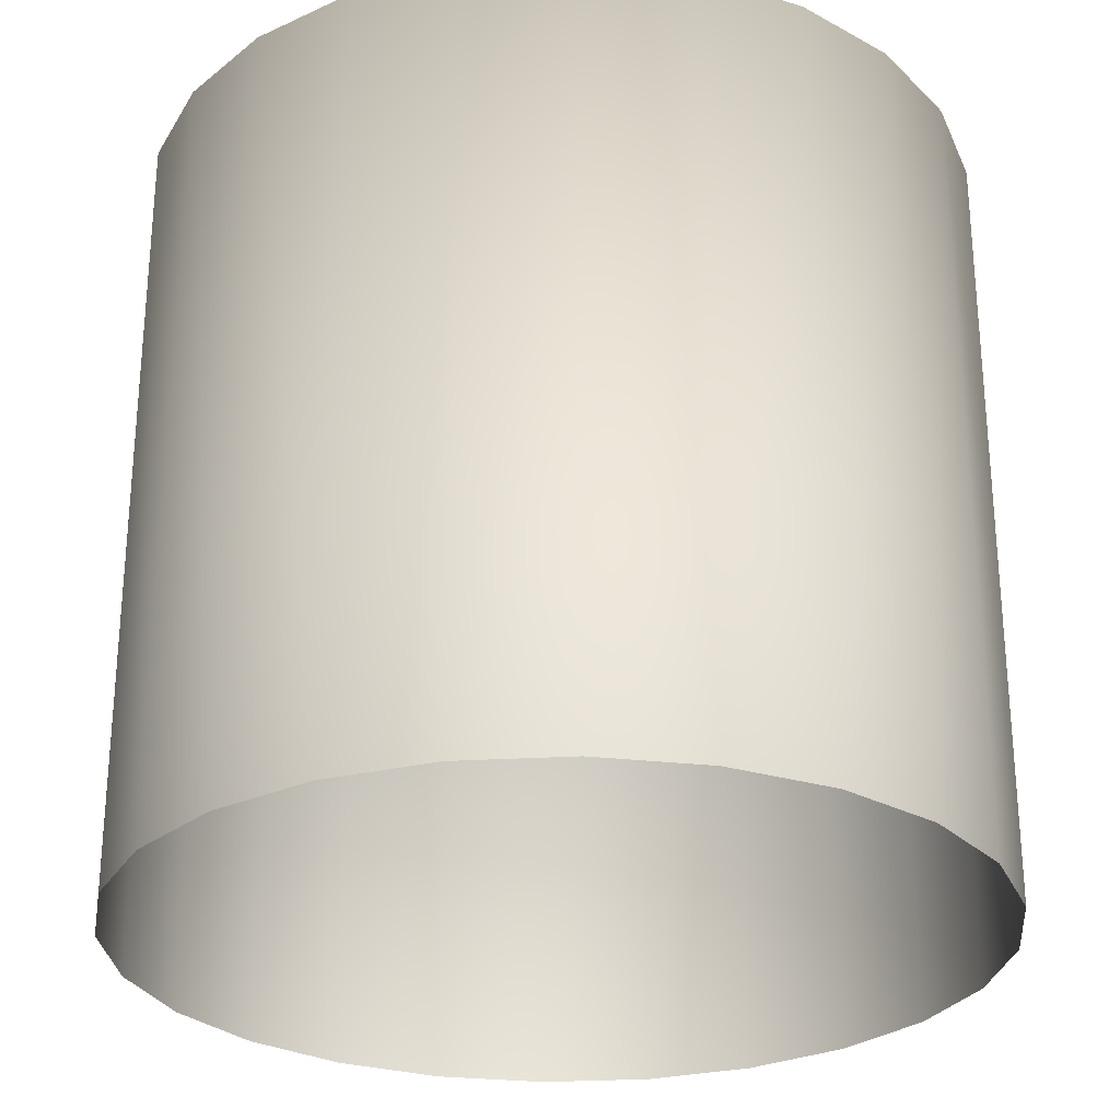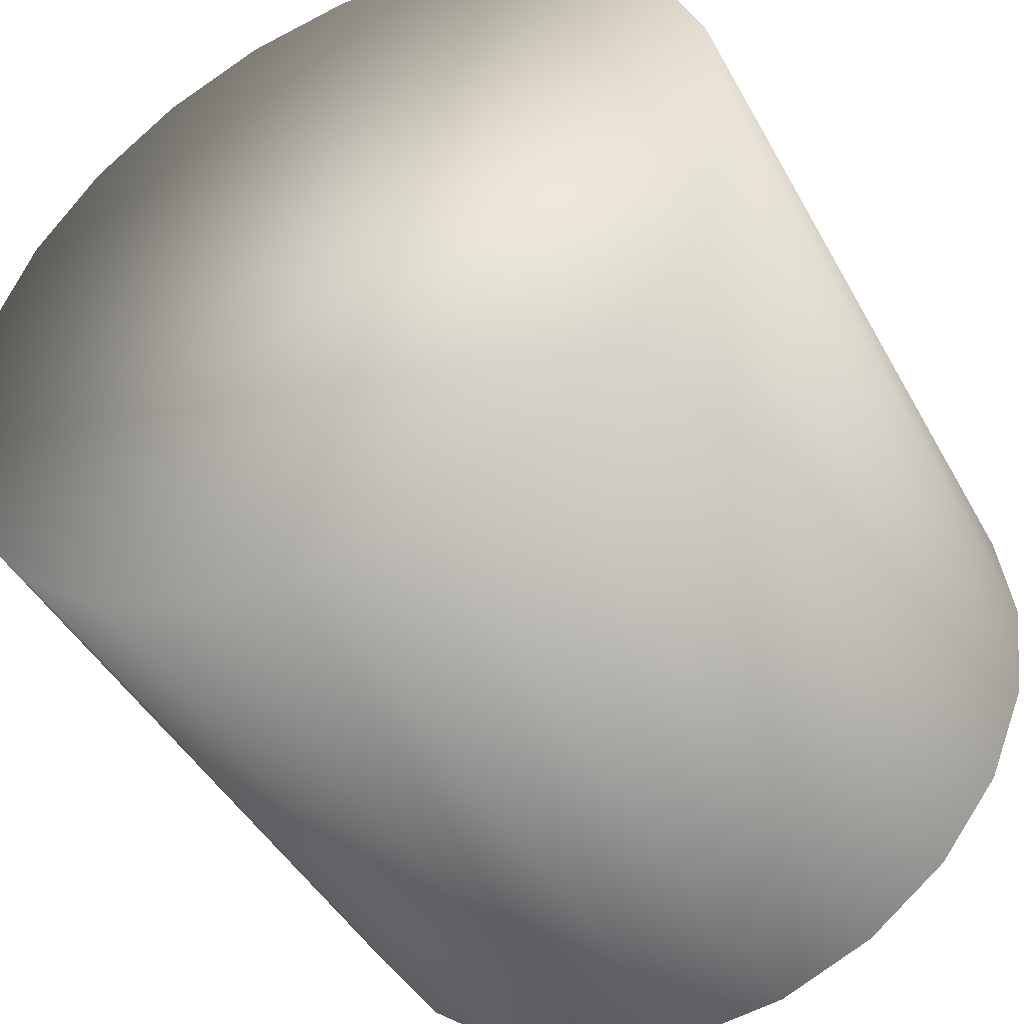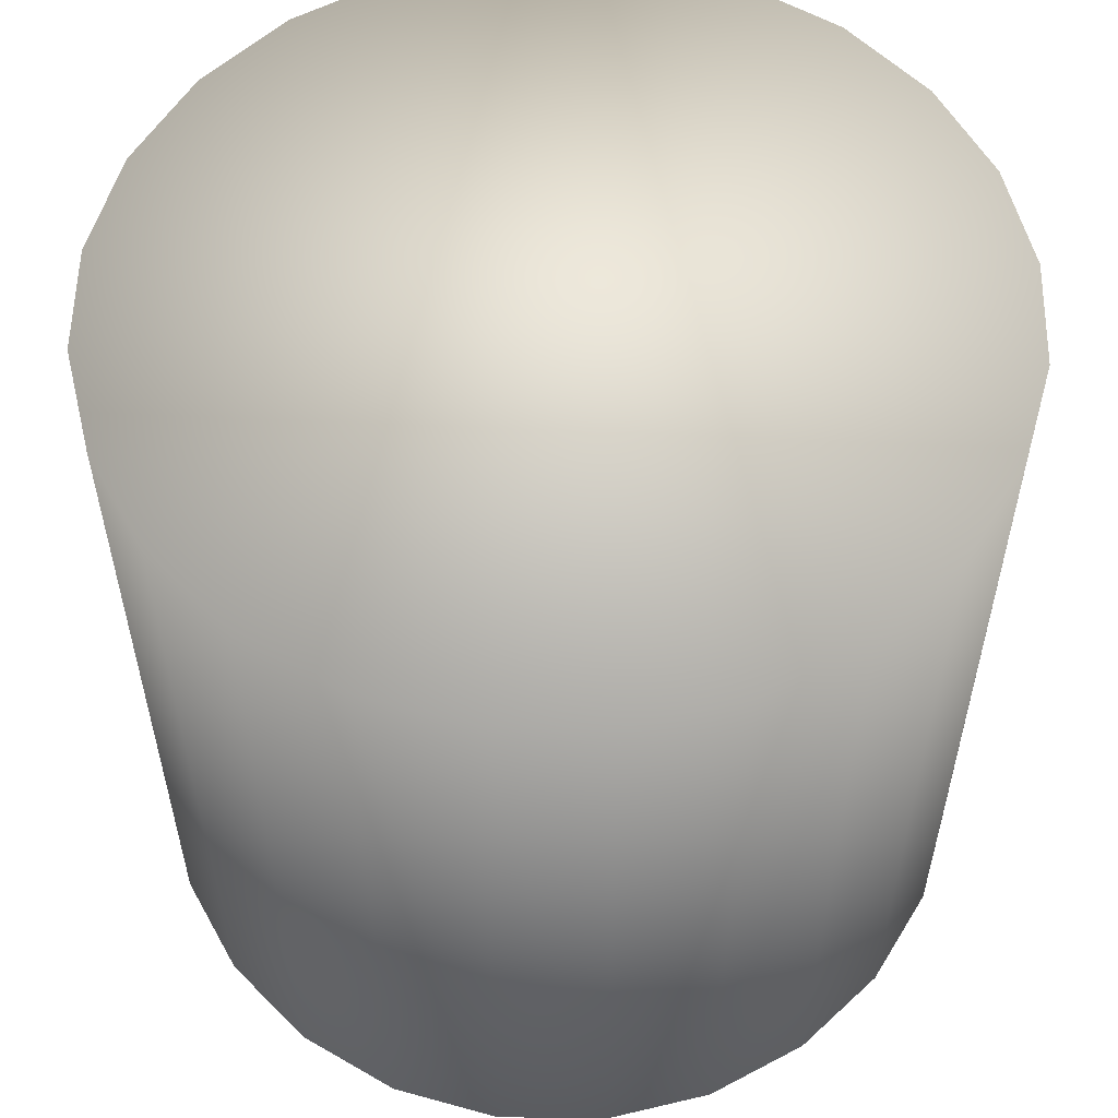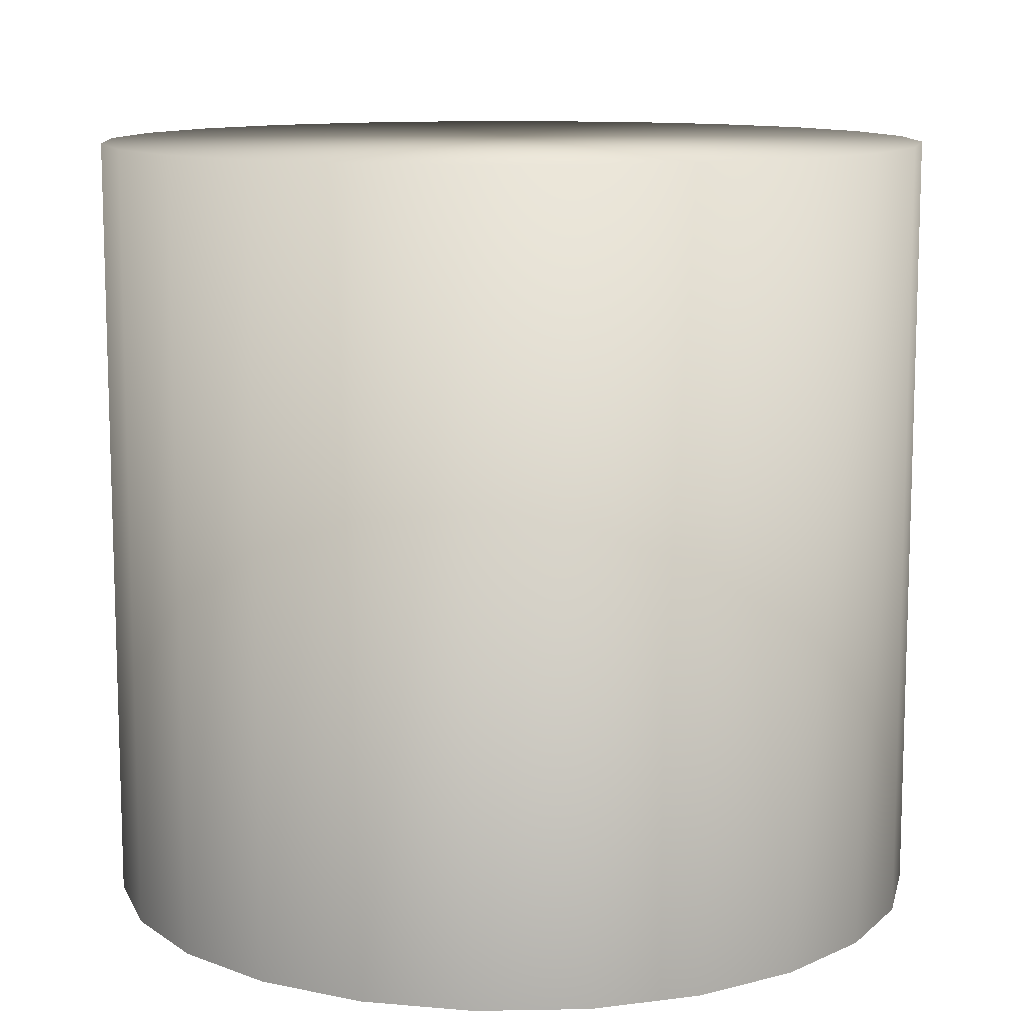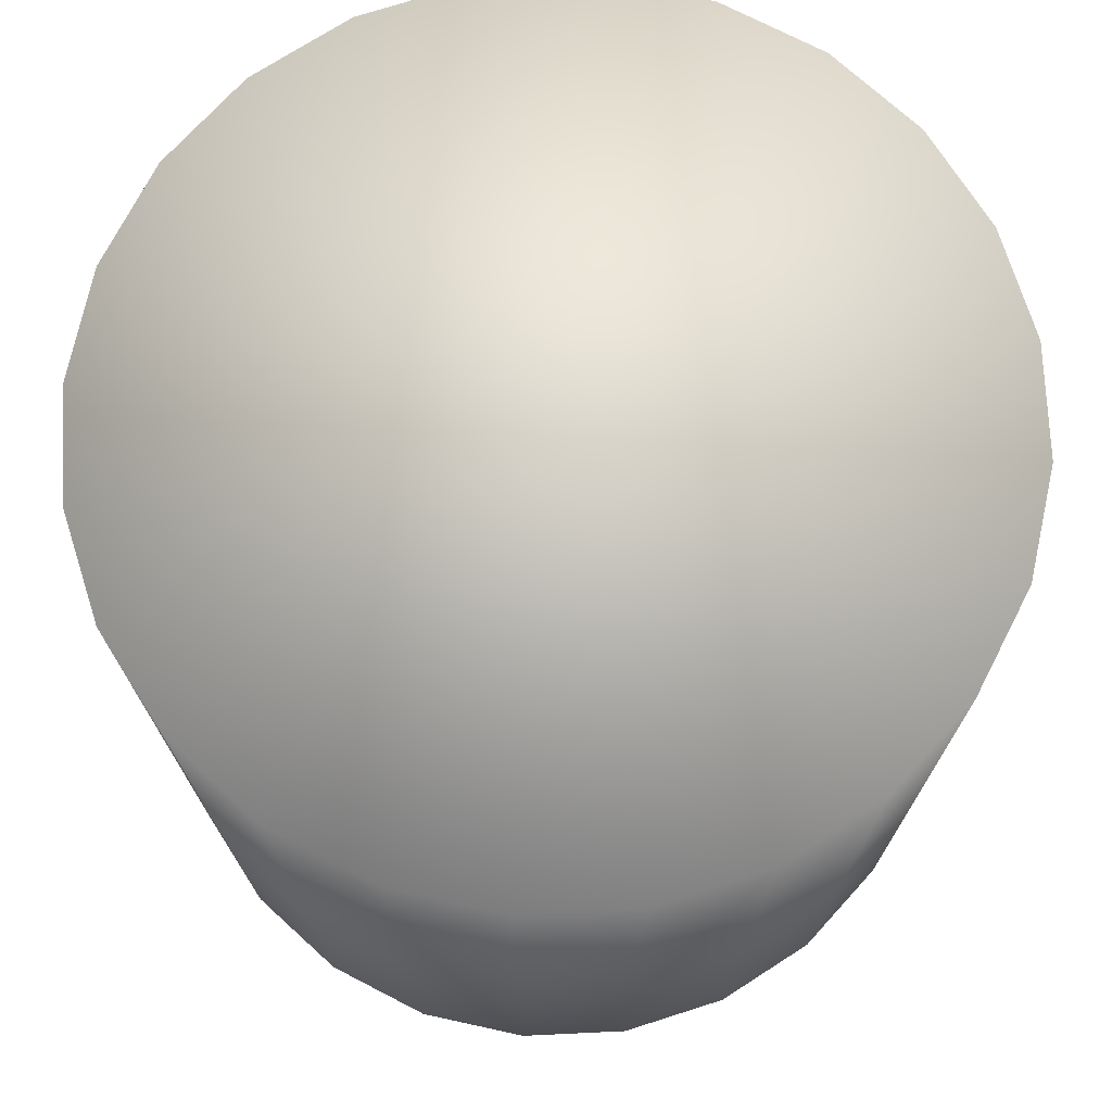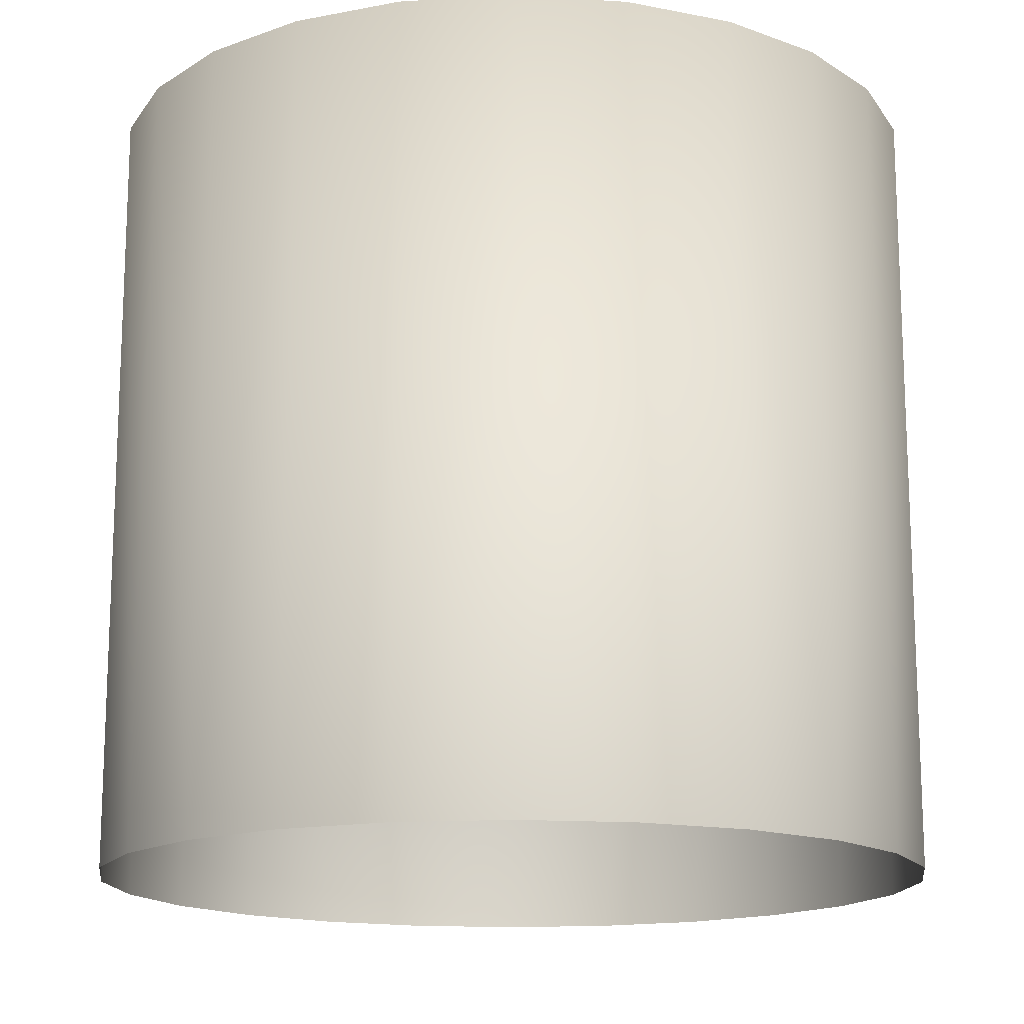
<metadata>
{"format":"obj","ext":"obj","renderer":"f3d","projection":"perspective","resolution":1024,"background":"white","views":[{"elev":-27.7,"azim":-107.4,"up":"+Z"},{"elev":-44.6,"azim":27.3,"up":"+Y"},{"elev":56.5,"azim":-141.4,"up":"+Z"},{"elev":11.2,"azim":-55.1,"up":"+Z"},{"elev":73.3,"azim":-25.2,"up":"+Z"},{"elev":-15.4,"azim":179.8,"up":"+Z"}]}
</metadata>
<code>
o group_1/ID32#ID32
v -0.09738 0.000603 0.01137
v -0.09239 -0.03725 0.2846
v -0.09738 0.000603 0.2846
v -0.09239 -0.03725 0.01137
v -0.07778 -0.07252 0.2846
v -0.07778 -0.07252 0.01137
v 0.1901 0.03846 0.2846
v 0.1901 -0.03725 0.2846
v 0.1951 0.000603 0.2846
v 0.1755 -0.07252 0.2846
v 0.1755 0.07373 0.2846
v 0.1523 -0.1028 0.2846
v 0.1523 0.104 0.2846
v 0.122 -0.1261 0.2846
v 0.122 0.1273 0.2846
v 0.08673 -0.1407 0.2846
v 0.08673 0.1419 0.2846
v 0.04887 -0.1456 0.2846
v 0.04887 0.1469 0.2846
v 0.01102 -0.1407 0.2846
v 0.01102 0.1419 0.2846
v -0.02425 -0.1261 0.2846
v -0.02425 0.1273 0.2846
v -0.05454 -0.1028 0.2846
v -0.05454 0.104 0.2846
v -0.07778 0.07373 0.2846
v -0.09239 0.03846 0.2846
v -0.09239 0.03846 0.01137
v -0.05454 -0.1028 0.01137
v 0.04887 -0.1456 0.01137
v 0.08673 -0.1407 0.01137
v 0.122 -0.1261 0.01137
v 0.1523 -0.1028 0.01137
v 0.1755 -0.07252 0.01137
v 0.1901 -0.03725 0.01137
v 0.1951 0.000603 0.01137
v 0.1901 0.03846 0.01137
v 0.1755 0.07373 0.01137
v 0.1523 0.104 0.01137
v 0.122 0.1273 0.01137
v 0.08673 0.1419 0.01137
v 0.04887 0.1469 0.01137
v 0.01102 0.1419 0.01137
v -0.02425 0.1273 0.01137
v -0.05454 0.104 0.01137
v -0.07778 0.07373 0.01137
v -0.02425 -0.1261 0.01137
v 0.01102 -0.1407 0.01137
f 1 2 3
f 3 2 1
f 2 1 4
f 4 1 2
f 4 5 2
f 2 5 4
f 5 4 6
f 6 4 5
f 7 8 9
f 9 8 7
f 8 7 10
f 10 7 8
f 10 7 11
f 11 7 10
f 10 11 12
f 12 11 10
f 12 11 13
f 13 11 12
f 12 13 14
f 14 13 12
f 14 13 15
f 15 13 14
f 14 15 16
f 16 15 14
f 16 15 17
f 17 15 16
f 16 17 18
f 18 17 16
f 18 17 19
f 19 17 18
f 18 19 20
f 20 19 18
f 20 19 21
f 21 19 20
f 20 21 22
f 22 21 20
f 22 21 23
f 23 21 22
f 22 23 24
f 24 23 22
f 24 23 25
f 25 23 24
f 24 25 5
f 5 25 24
f 5 25 26
f 26 25 5
f 5 26 2
f 2 26 5
f 2 26 27
f 27 26 2
f 2 27 3
f 3 27 2
f 28 3 27
f 27 3 28
f 3 28 1
f 1 28 3
f 6 24 5
f 5 24 6
f 24 6 29
f 29 6 24
f 16 30 31
f 31 30 16
f 30 16 18
f 18 16 30
f 14 31 32
f 32 31 14
f 31 14 16
f 16 14 31
f 12 32 33
f 33 32 12
f 32 12 14
f 14 12 32
f 12 34 10
f 10 34 12
f 34 12 33
f 33 12 34
f 10 35 8
f 8 35 10
f 35 10 34
f 34 10 35
f 8 36 9
f 9 36 8
f 36 8 35
f 35 8 36
f 9 37 7
f 7 37 9
f 37 9 36
f 36 9 37
f 7 38 11
f 11 38 7
f 38 7 37
f 37 7 38
f 11 39 13
f 13 39 11
f 39 11 38
f 38 11 39
f 15 39 40
f 40 39 15
f 39 15 13
f 13 15 39
f 17 40 41
f 41 40 17
f 40 17 15
f 15 17 40
f 19 41 42
f 42 41 19
f 41 19 17
f 17 19 41
f 43 19 42
f 42 19 43
f 19 43 21
f 21 43 19
f 44 21 43
f 43 21 44
f 21 44 23
f 23 44 21
f 45 23 44
f 44 23 45
f 23 45 25
f 25 45 23
f 45 26 25
f 25 26 45
f 26 45 46
f 46 45 26
f 46 27 26
f 26 27 46
f 27 46 28
f 28 46 27
f 47 24 29
f 29 24 47
f 24 47 22
f 22 47 24
f 48 22 47
f 47 22 48
f 22 48 20
f 20 48 22
f 18 48 30
f 30 48 18
f 48 18 20
f 20 18 48

</code>
